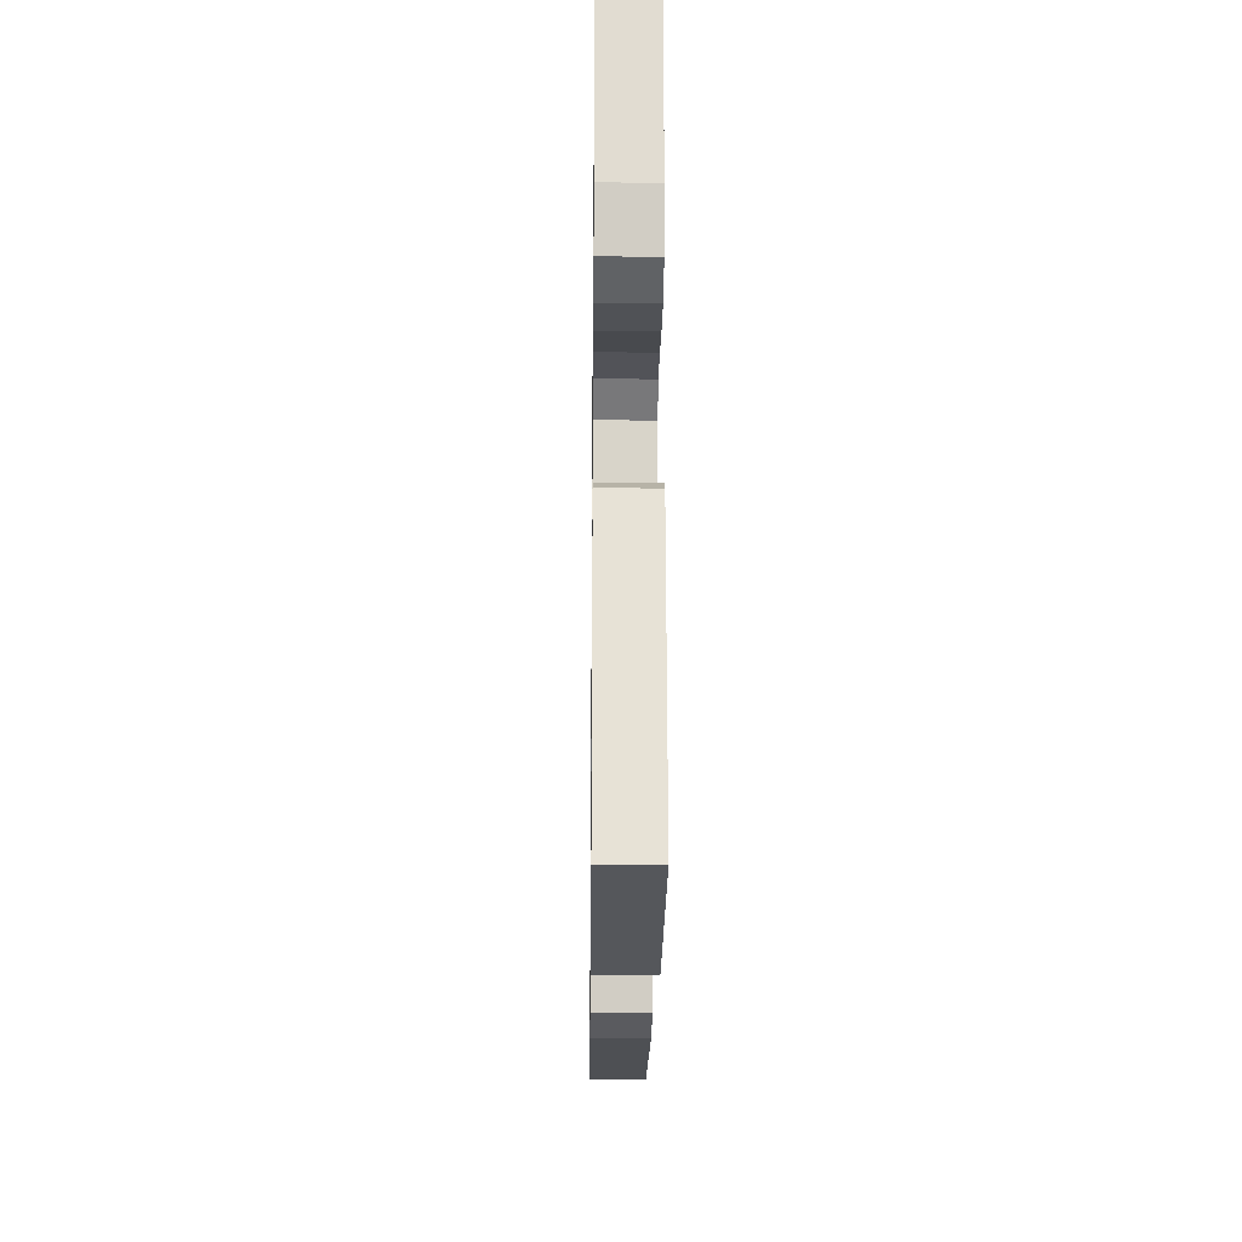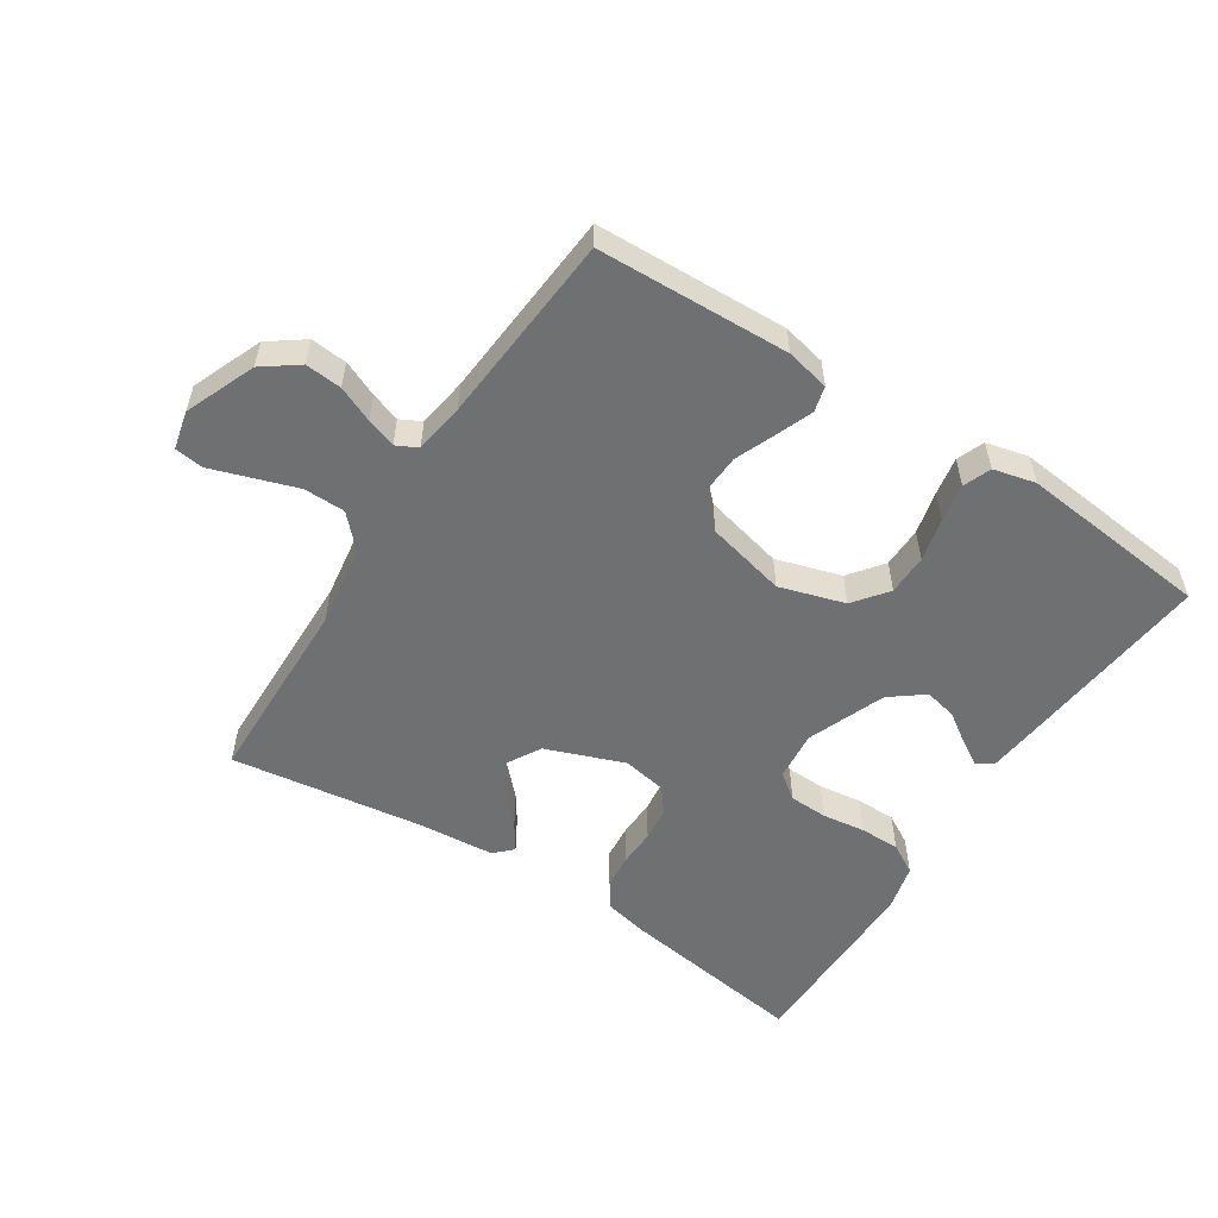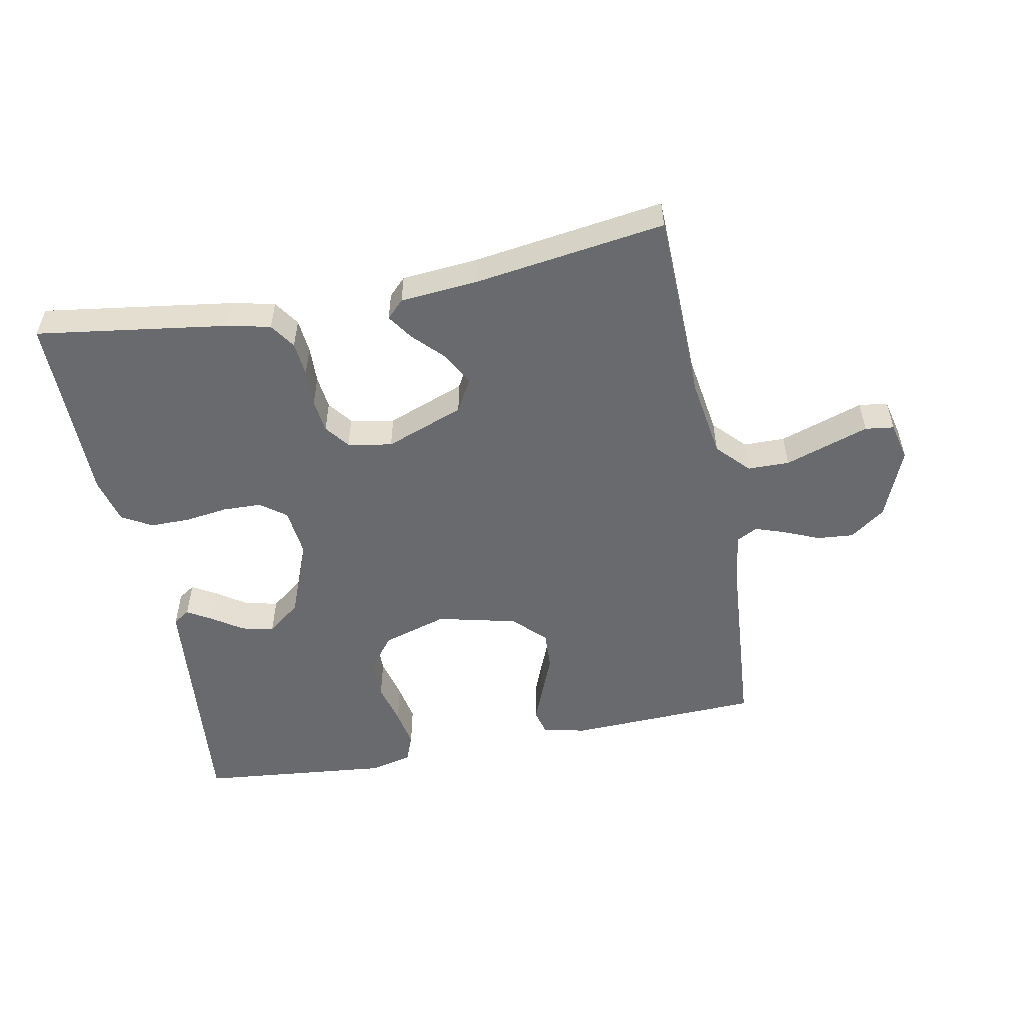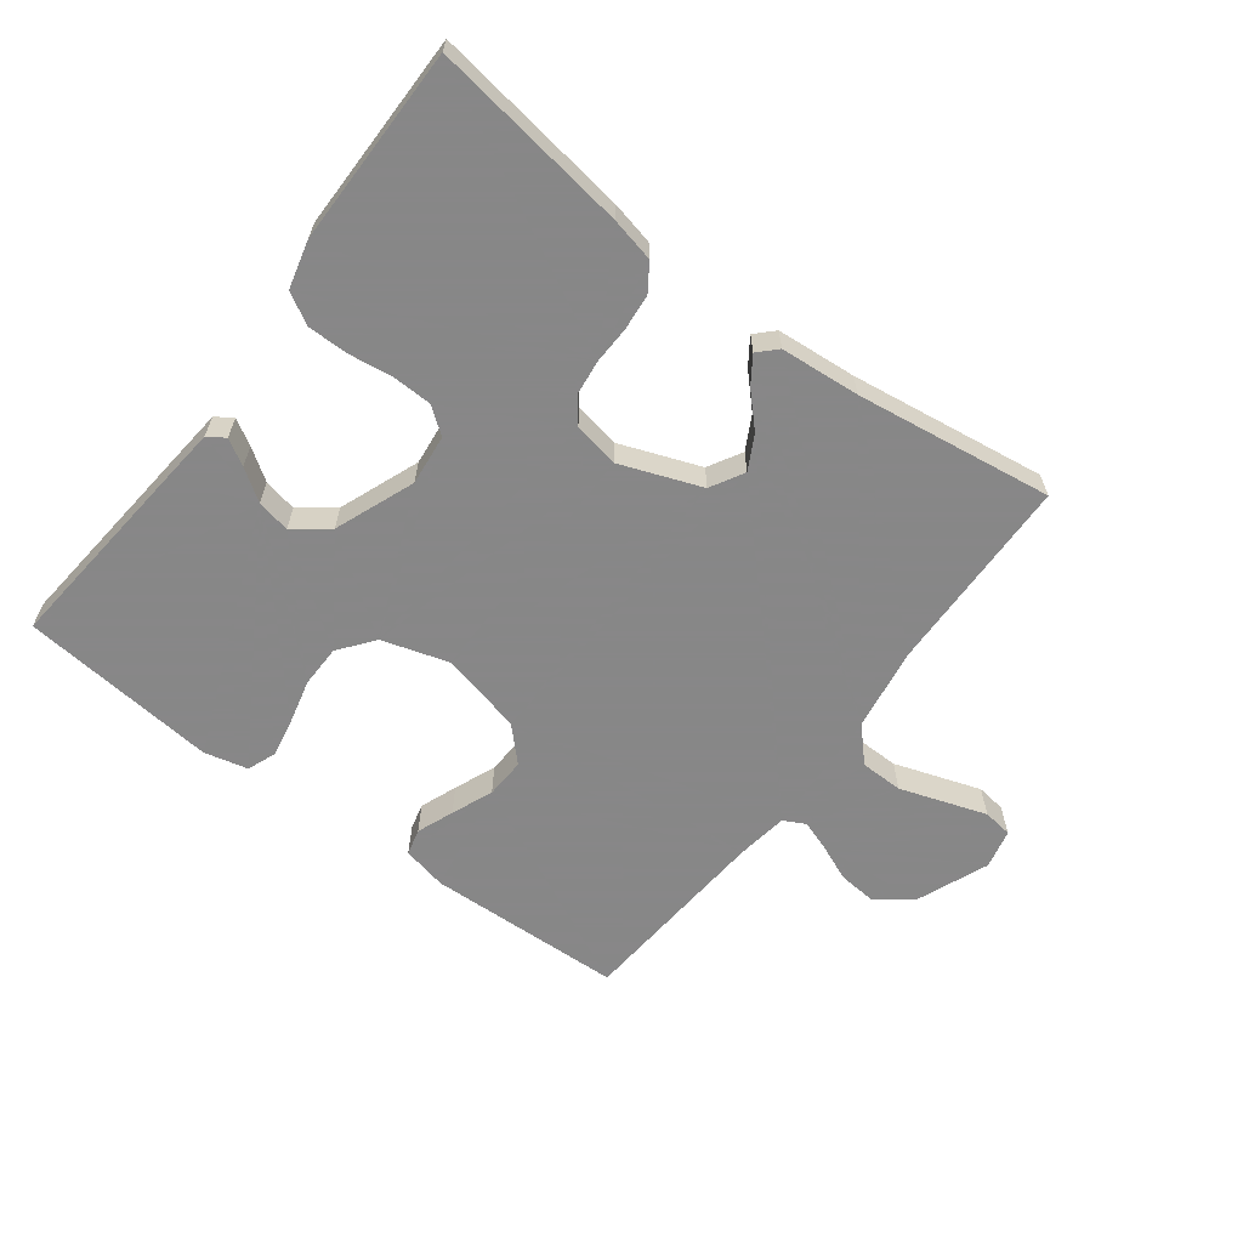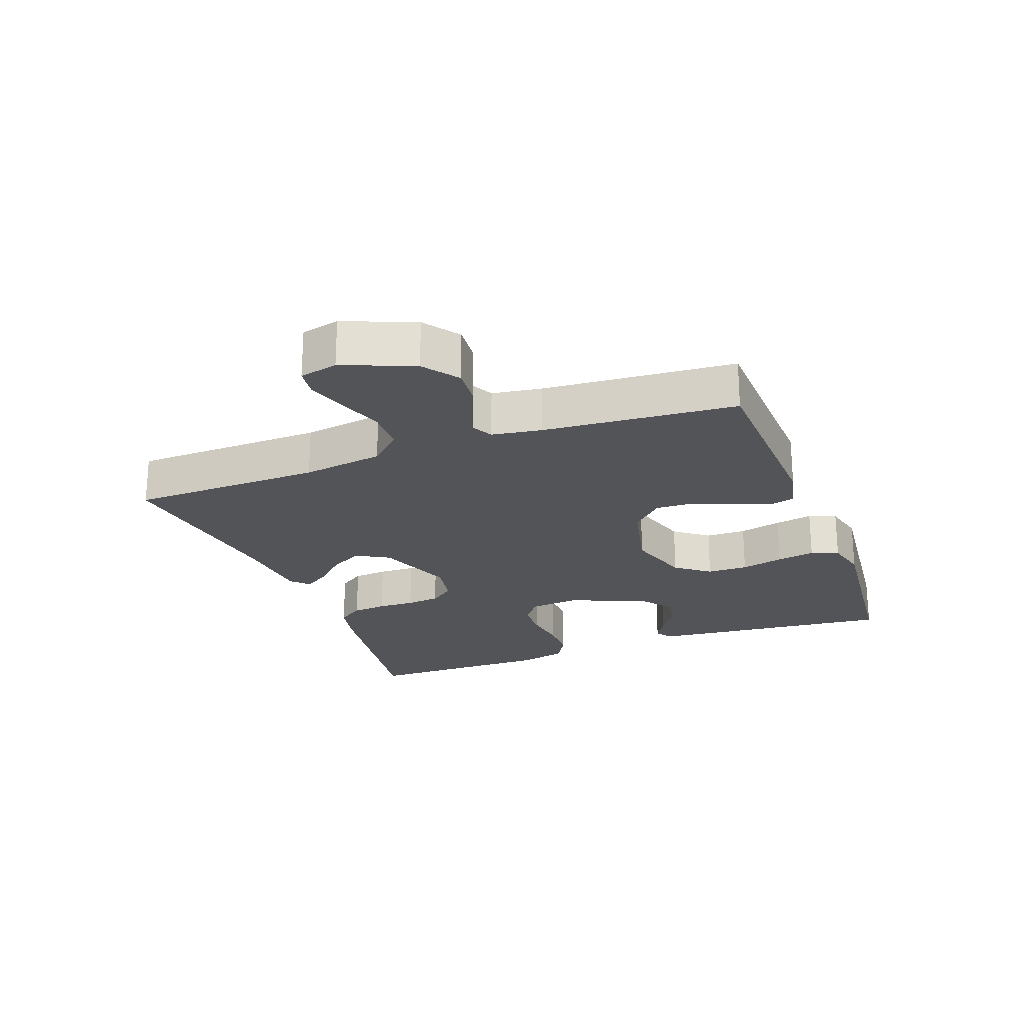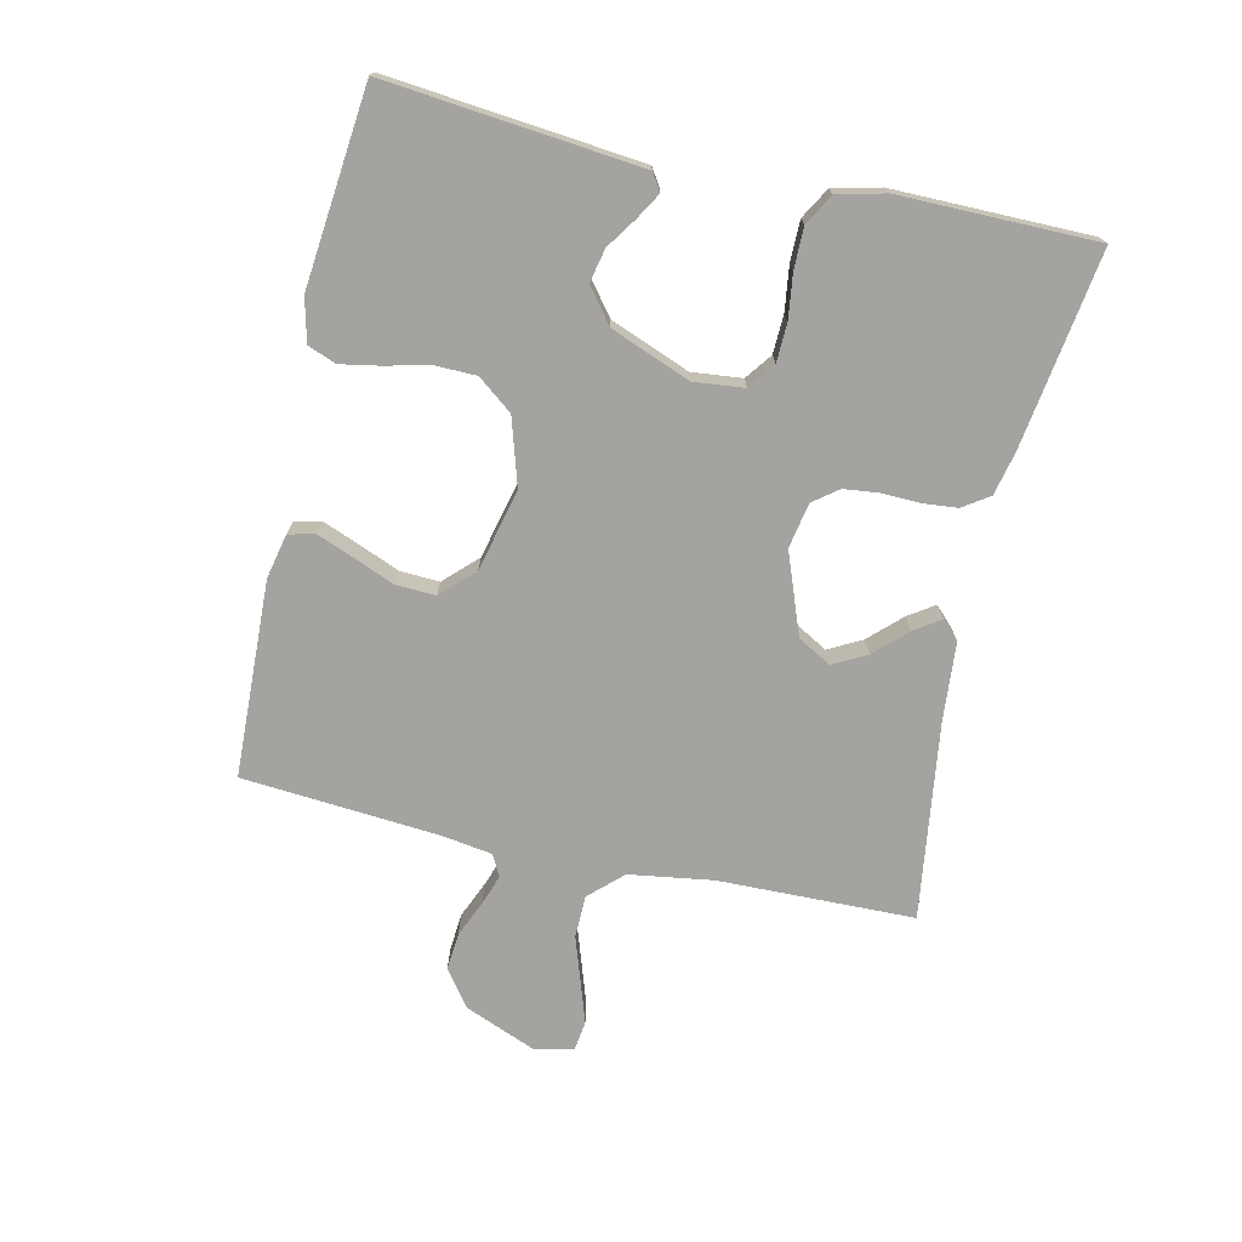
<metadata>
{"format":"obj","ext":"obj","renderer":"f3d","projection":"perspective","resolution":1024,"background":"white","views":[{"elev":-20.6,"azim":-90.7,"up":"+Z"},{"elev":-54.8,"azim":147.1,"up":"+Y"},{"elev":-53.1,"azim":11.1,"up":"+Y"},{"elev":-62.6,"azim":-36.9,"up":"+Y"},{"elev":-22.8,"azim":110.6,"up":"+Y"},{"elev":-73.0,"azim":-102.6,"up":"+Y"}]}
</metadata>
<code>
v 0.5 0.07 -0.5
v 0.2 0.07 -0.511
v 0.132 0.07 -0.496
v 0.122 0.07 -0.456
v 0.144 0.07 -0.4
v 0.17 0.07 -0.337
v 0.173 0.07 -0.276
v 0.125 0.07 -0.227
v 0 0.07 -0.197
v -0.102 0.07 -0.228
v -0.143 0.07 -0.281
v -0.144 0.07 -0.345
v -0.128 0.07 -0.412
v -0.117 0.07 -0.472
v -0.134 0.07 -0.515
v -0.2 0.07 -0.531
v -0.5 0.07 -0.5
v -0.47 0.07 -0.2
v -0.461 0.07 -0.113
v -0.435 0.07 -0.096
v -0.396 0.07 -0.119
v -0.349 0.07 -0.151
v -0.298 0.07 -0.162
v -0.246 0.07 -0.122
v -0.198 0.07 0
v -0.206 0.07 0.077
v -0.246 0.07 0.107
v -0.306 0.07 0.109
v -0.373 0.07 0.1
v -0.436 0.07 0.1
v -0.483 0.07 0.127
v -0.501 0.07 0.2
v -0.5 0.07 0.5
v -0.2 0.07 0.456
v -0.134 0.07 0.441
v -0.107 0.07 0.401
v -0.102 0.07 0.347
v -0.104 0.07 0.289
v -0.098 0.07 0.236
v -0.069 0.07 0.198
v 0 0.07 0.185
v 0.123 0.07 0.231
v 0.152 0.07 0.282
v 0.125 0.07 0.333
v 0.079 0.07 0.381
v 0.052 0.07 0.421
v 0.079 0.07 0.448
v 0.2 0.07 0.458
v 0.5 0.07 0.5
v 0.506 0.07 0.2
v 0.525 0.07 0.073
v 0.572 0.07 0.023
v 0.637 0.07 0.022
v 0.706 0.07 0.045
v 0.769 0.07 0.066
v 0.814 0.07 0.06
v 0.828 0.07 0
v 0.783 0.07 -0.11
v 0.728 0.07 -0.15
v 0.671 0.07 -0.145
v 0.615 0.07 -0.121
v 0.569 0.07 -0.105
v 0.536 0.07 -0.122
v 0.524 0.07 -0.2
v 0.5 0 -0.5
v 0.2 0 -0.511
v 0.132 0 -0.496
v 0.122 0 -0.456
v 0.144 0 -0.4
v 0.17 0 -0.337
v 0.173 0 -0.276
v 0.125 0 -0.227
v 0 0 -0.197
v -0.102 0 -0.228
v -0.143 0 -0.281
v -0.144 0 -0.345
v -0.128 0 -0.412
v -0.117 0 -0.472
v -0.134 0 -0.515
v -0.2 0 -0.531
v -0.5 0 -0.5
v -0.47 0 -0.2
v -0.461 0 -0.113
v -0.435 0 -0.096
v -0.396 0 -0.119
v -0.349 0 -0.151
v -0.298 0 -0.162
v -0.246 0 -0.122
v -0.198 0 0
v -0.206 0 0.077
v -0.246 0 0.107
v -0.306 0 0.109
v -0.373 0 0.1
v -0.436 0 0.1
v -0.483 0 0.127
v -0.501 0 0.2
v -0.5 0 0.5
v -0.2 0 0.456
v -0.134 0 0.441
v -0.107 0 0.401
v -0.102 0 0.347
v -0.104 0 0.289
v -0.098 0 0.236
v -0.069 0 0.198
v 0 0 0.185
v 0.123 0 0.231
v 0.152 0 0.282
v 0.125 0 0.333
v 0.079 0 0.381
v 0.052 0 0.421
v 0.079 0 0.448
v 0.2 0 0.458
v 0.5 0 0.5
v 0.506 0 0.2
v 0.525 0 0.073
v 0.572 0 0.023
v 0.637 0 0.022
v 0.706 0 0.045
v 0.769 0 0.066
v 0.814 0 0.06
v 0.828 0 0
v 0.783 0 -0.11
v 0.728 0 -0.15
v 0.671 0 -0.145
v 0.615 0 -0.121
v 0.569 0 -0.105
v 0.536 0 -0.122
v 0.524 0 -0.2
f 59 60 61
f 58 59 61
f 57 58 61
f 56 57 61
f 55 56 61
f 54 55 61
f 53 54 61 62
f 52 53 62 63
f 48 49 50
f 48 50 51
f 47 48 51
f 46 47 51
f 45 46 51
f 44 45 51
f 51 52 63
f 44 51 63
f 43 44 63
f 36 37 38
f 35 36 38
f 34 35 38
f 33 34 38
f 32 33 38
f 31 32 38
f 30 31 38
f 29 30 38
f 28 29 38
f 27 28 38 39
f 26 27 39 40
f 20 21 22
f 19 20 22
f 18 19 22
f 17 18 22
f 16 17 22
f 15 16 22
f 14 15 22
f 13 14 22
f 12 13 22
f 11 12 22 23
f 10 11 23 24
f 4 5 6
f 3 4 6
f 2 3 6
f 1 2 6
f 64 1 6
f 64 6 7
f 64 7 8
f 63 64 8
f 43 63 8
f 42 43 8
f 41 42 8 9
f 41 9 10
f 40 41 10
f 26 40 10
f 25 26 10
f 10 24 25
f 125 124 123
f 125 123 122
f 125 122 121
f 125 121 120
f 125 120 119
f 125 119 118
f 126 125 118 117
f 127 126 117 116
f 114 113 112
f 115 114 112
f 115 112 111
f 115 111 110
f 115 110 109
f 115 109 108
f 127 116 115
f 127 115 108
f 127 108 107
f 102 101 100
f 102 100 99
f 102 99 98
f 102 98 97
f 102 97 96
f 102 96 95
f 102 95 94
f 102 94 93
f 102 93 92
f 103 102 92 91
f 104 103 91 90
f 86 85 84
f 86 84 83
f 86 83 82
f 86 82 81
f 86 81 80
f 86 80 79
f 86 79 78
f 86 78 77
f 86 77 76
f 87 86 76 75
f 88 87 75 74
f 70 69 68
f 70 68 67
f 70 67 66
f 70 66 65
f 70 65 128
f 71 70 128
f 72 71 128
f 72 128 127
f 72 127 107
f 72 107 106
f 73 72 106 105
f 74 73 105
f 74 105 104
f 74 104 90
f 74 90 89
f 89 88 74
f 1 65 66 2
f 2 66 67 3
f 3 67 68 4
f 4 68 69 5
f 5 69 70 6
f 6 70 71 7
f 7 71 72 8
f 8 72 73 9
f 9 73 74 10
f 10 74 75 11
f 11 75 76 12
f 12 76 77 13
f 13 77 78 14
f 14 78 79 15
f 15 79 80 16
f 16 80 81 17
f 17 81 82 18
f 18 82 83 19
f 19 83 84 20
f 20 84 85 21
f 21 85 86 22
f 22 86 87 23
f 23 87 88 24
f 24 88 89 25
f 25 89 90 26
f 26 90 91 27
f 27 91 92 28
f 28 92 93 29
f 29 93 94 30
f 30 94 95 31
f 31 95 96 32
f 32 96 97 33
f 33 97 98 34
f 34 98 99 35
f 35 99 100 36
f 36 100 101 37
f 37 101 102 38
f 38 102 103 39
f 39 103 104 40
f 40 104 105 41
f 41 105 106 42
f 42 106 107 43
f 43 107 108 44
f 44 108 109 45
f 45 109 110 46
f 46 110 111 47
f 47 111 112 48
f 48 112 113 49
f 49 113 114 50
f 50 114 115 51
f 51 115 116 52
f 52 116 117 53
f 53 117 118 54
f 54 118 119 55
f 55 119 120 56
f 56 120 121 57
f 57 121 122 58
f 58 122 123 59
f 59 123 124 60
f 60 124 125 61
f 61 125 126 62
f 62 126 127 63
f 63 127 128 64
f 64 128 65 1

</code>
